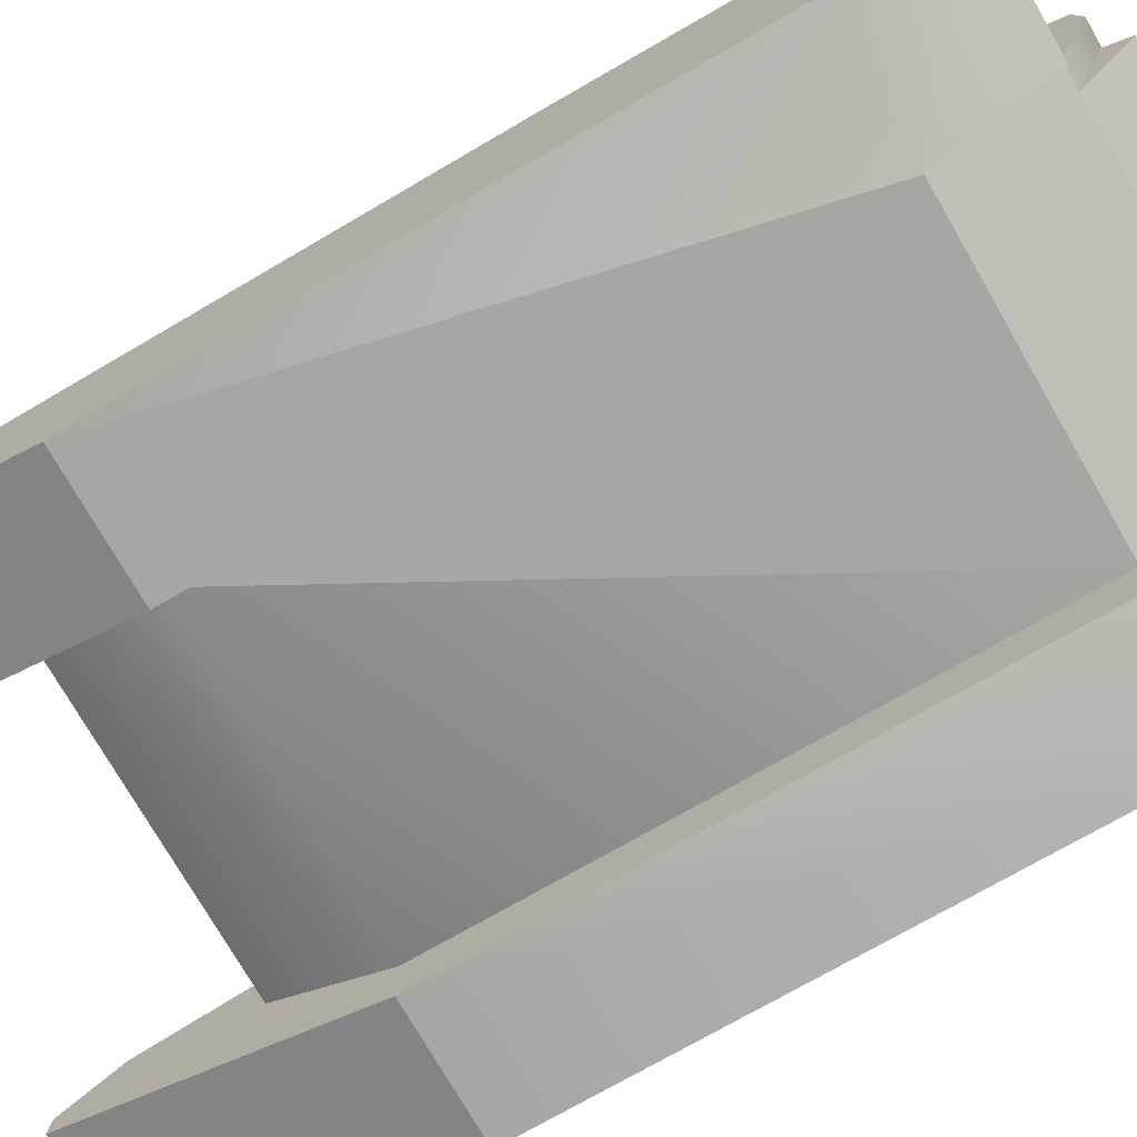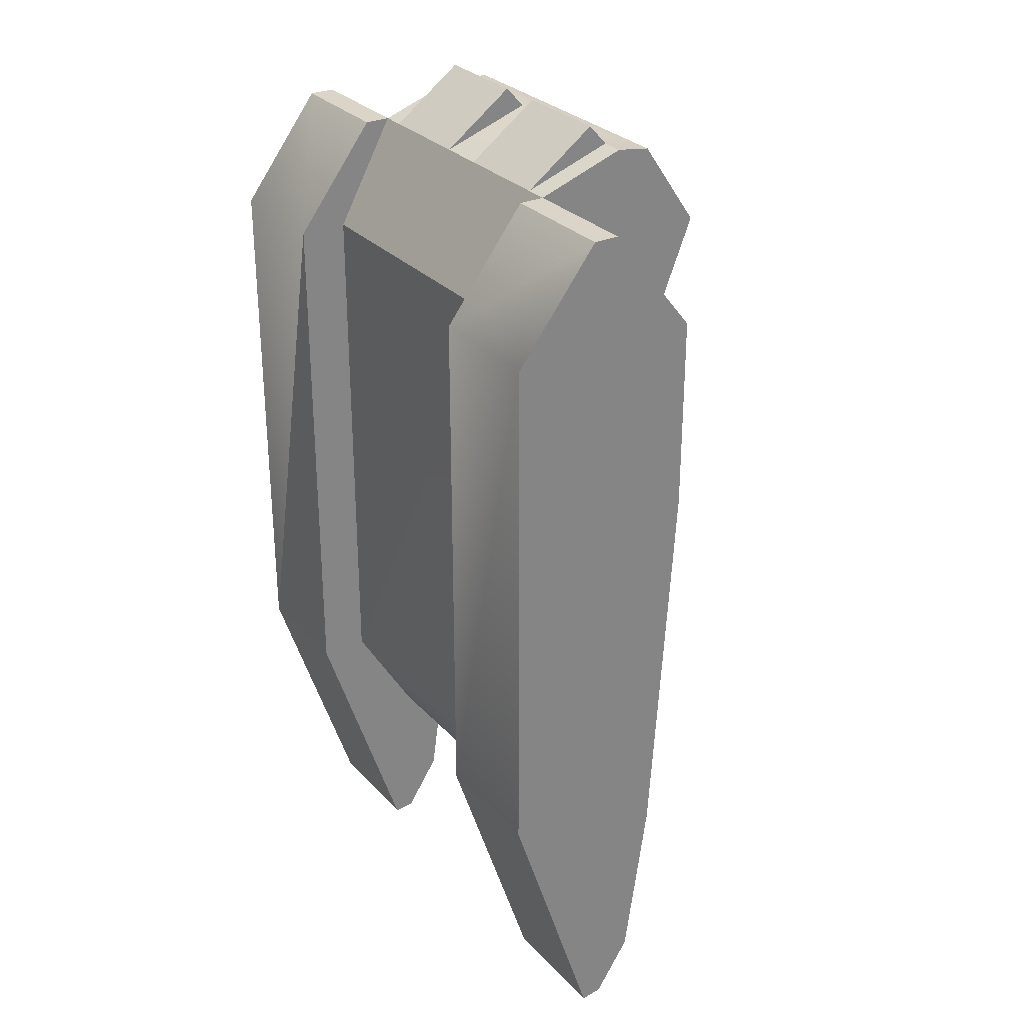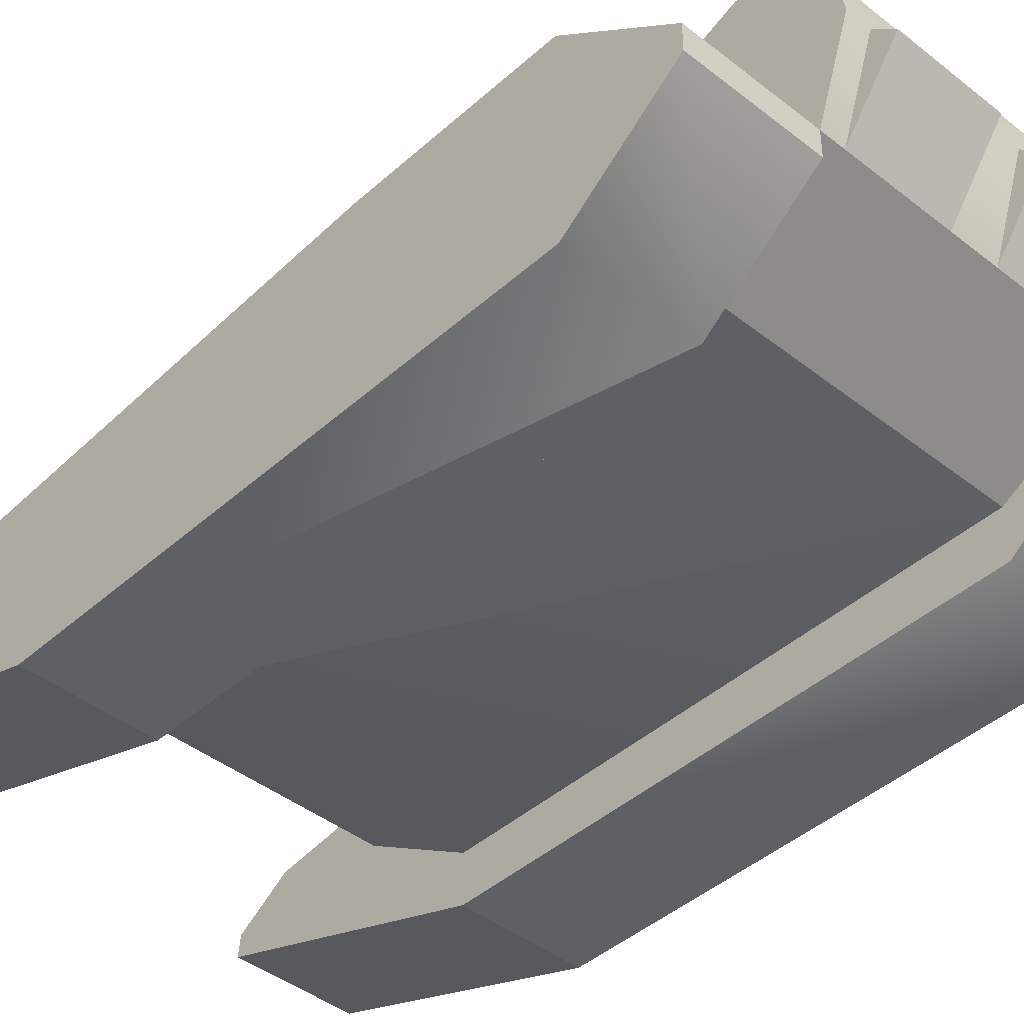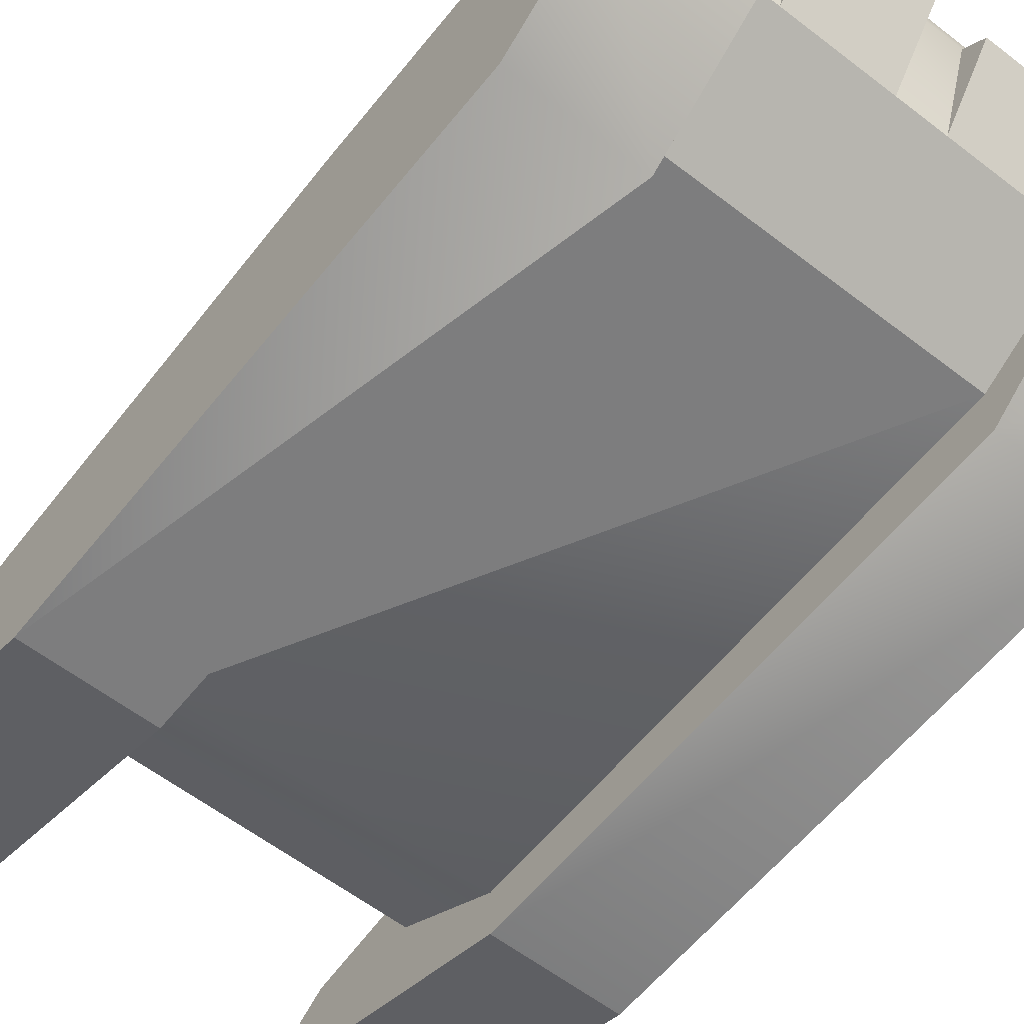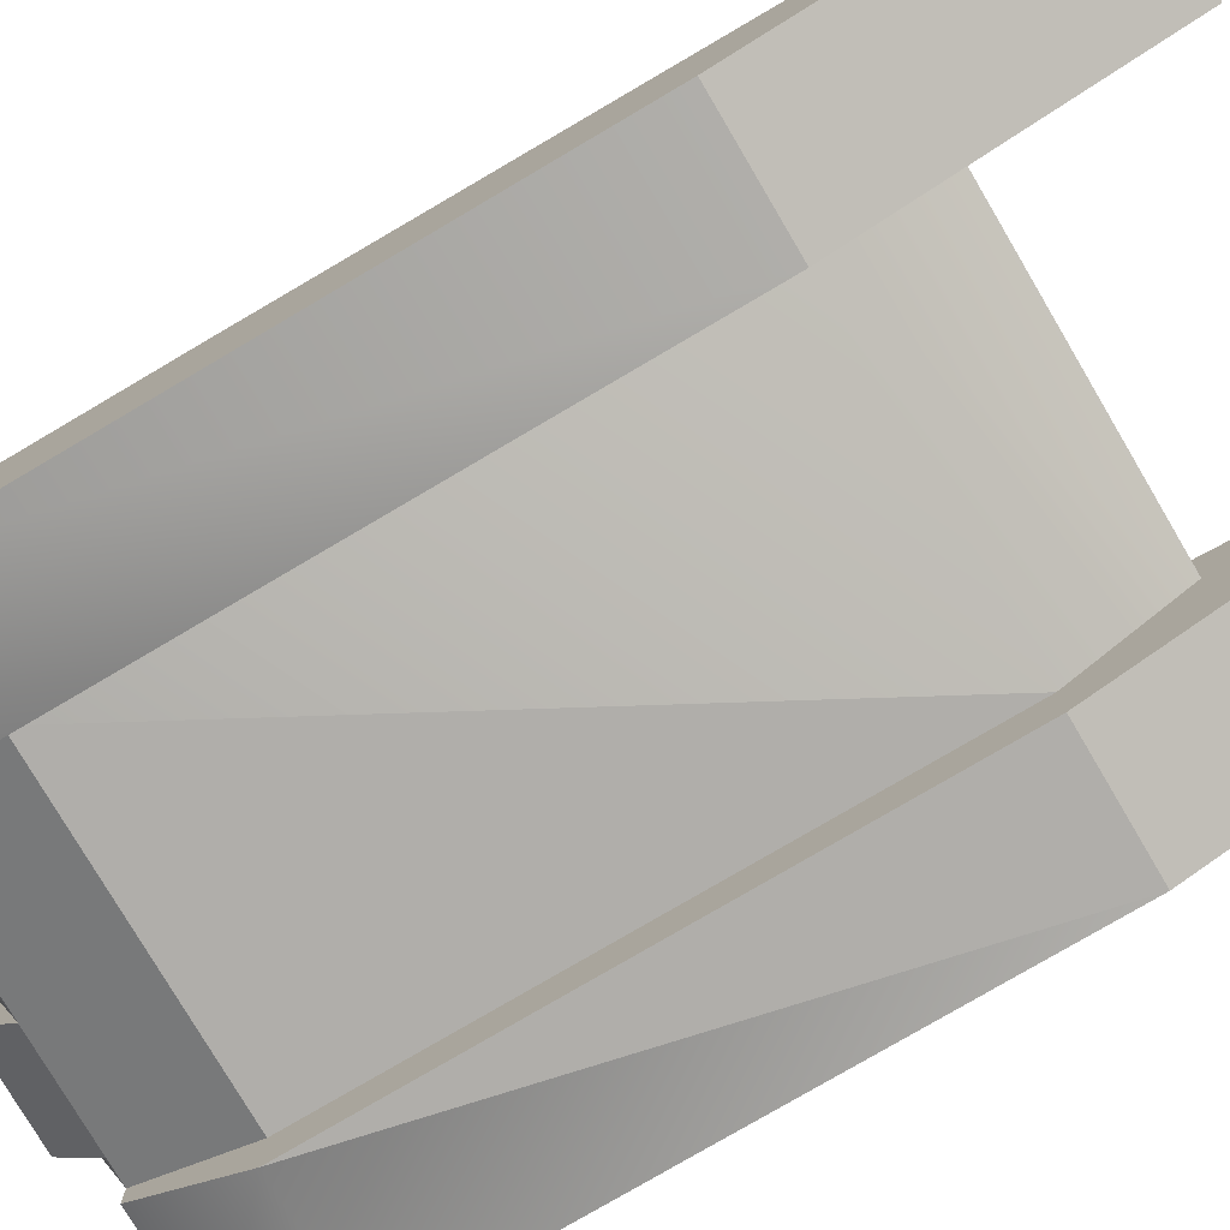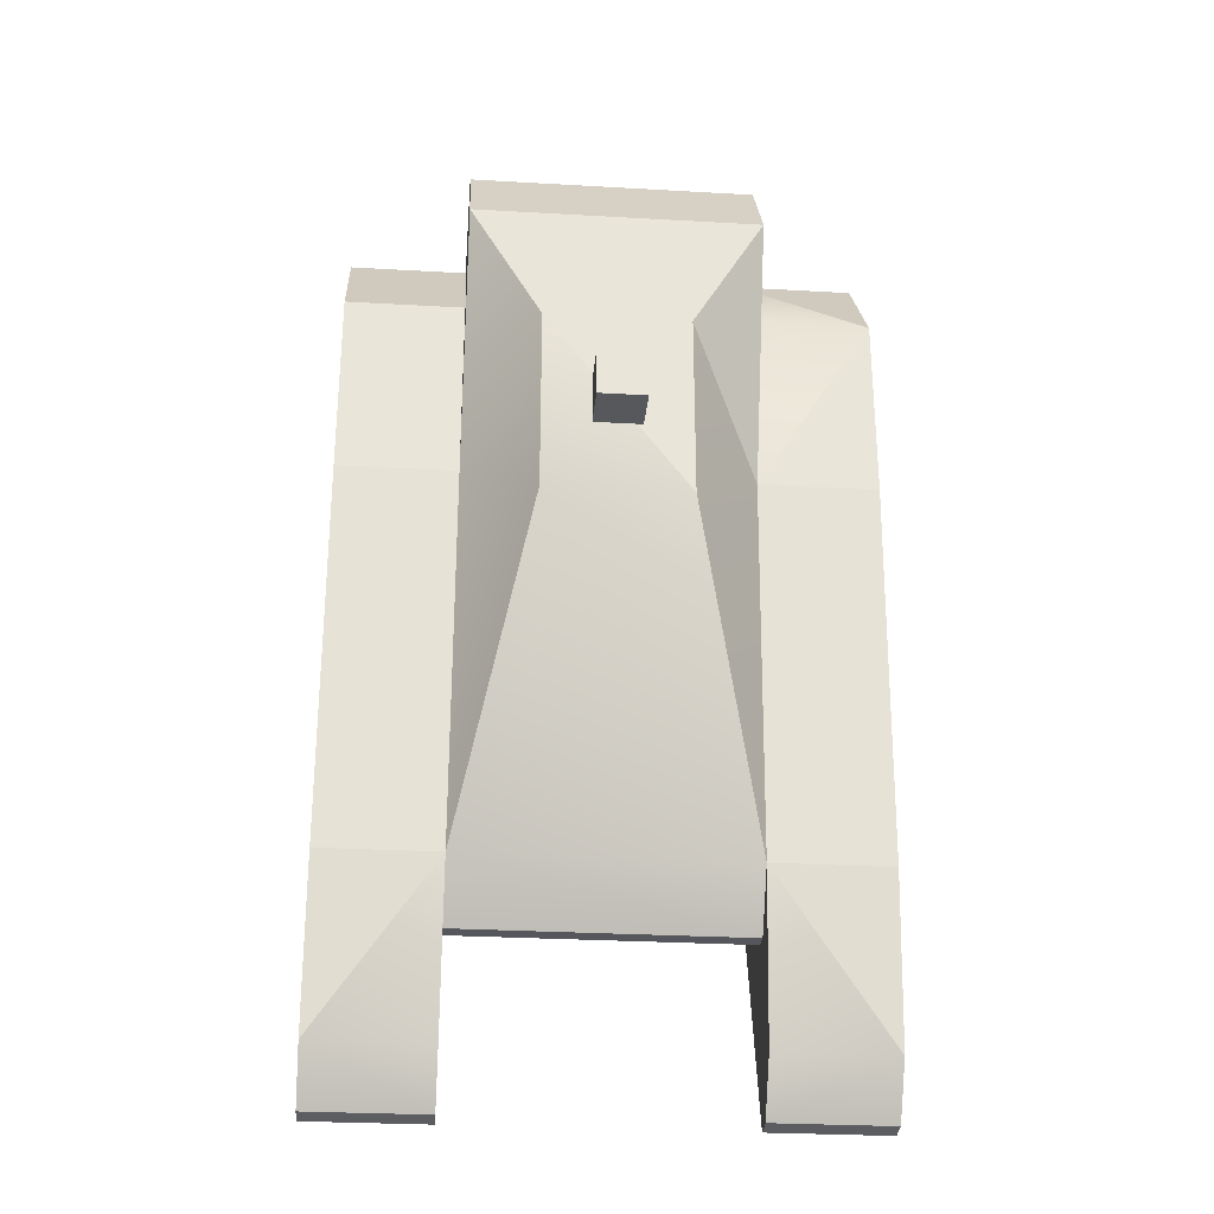
<metadata>
{"format":"obj","ext":"obj","renderer":"f3d","projection":"perspective","resolution":1024,"background":"white","views":[{"elev":-74.2,"azim":-60.1,"up":"+Y"},{"elev":29.3,"azim":56.3,"up":"+Z"},{"elev":-42.6,"azim":-43.2,"up":"+Y"},{"elev":-59.2,"azim":-38.4,"up":"+Y"},{"elev":-77.8,"azim":120.5,"up":"+Y"},{"elev":-28.8,"azim":175.1,"up":"+Z"}]}
</metadata>
<code>
v 49.5 198 49.5
v -181.5 75.14 -316.8
v 99 198 264
v 99 132 231
v -83.5 121.8 339.2
v -181.5 56.09 304.1
v -181.5 99 -280.5
v 99 2.019e-05 231
v -99 33 -132
v 181.5 56.09 304.1
v -99 33 231
v 99 33 231
v 99 75.14 -316.8
v 15.5 121.8 339.2
v 83.5 121.8 339.2
v 83.5 134.7 325
v 99 115.5 -165
v 49.5 198 181.5
v 181.5 75.14 -316.8
v 181.5 2.019e-05 231
v 181.5 115.5 -165
v 181.5 99 -280.5
v 181.5 61.02 -318.6
v -49.5 198 181.5
v -99 73.5 304.1
v -181.5 73.5 304.1
v -181.5 4.38e-05 231
v 99 33 -132
v -181.5 115.5 -165
v 99 132 99
v -181.5 -1.941e-05 -132
v 99 56.09 304.1
v 99 73.5 304.1
v -99 4.38e-05 231
v -99 56.09 304.1
v -99 134.7 325
v -99 158.2 321.5
v 99 158.2 321.5
v -181.5 61.02 -318.6
v -83.5 73.5 304.1
v -83.5 134.7 325
v -15.5 134.7 325
v 15.5 134.7 325
v 99 134.7 325
v 99 89.16 -204.5
v 99 99 -280.5
v 99 76.33 -204.2
v 99 61.02 -318.6
v -99 -1.941e-05 -132
v -99 61.02 -318.6
v -99 76.33 -204.2
v -99 115.5 -165
v -99 89.16 -204.5
v -99 75.14 -316.8
v -99 99 -280.5
v -99 132 231
v -99 198 264
v 181.5 -1.154e-05 -132
v -15.5 73.5 304.1
v 15.5 73.5 304.1
v 181.5 73.5 304.1
v -99 132 99
v 99 -1.154e-05 -132
v -49.5 198 49.5
v -181.5 132 99
v 181.5 132 231
v 83.5 73.5 304.1
v -181.5 132 231
v -15.5 121.8 339.2
v 181.5 132 99
o hull
f 52 64 1
f 1 17 52
f 1 18 30
f 30 17 1
f 64 24 18
f 18 1 64
f 53 52 17
f 17 45 53
f 17 21 22
f 22 46 17
f 13 46 22
f 22 19 13
f 4 30 3
f 3 30 18
f 4 44 33
f 18 24 57
f 57 3 18
f 57 37 38
f 38 3 57
f 25 40 41
f 41 36 25
f 66 4 33
f 33 61 66
f 23 19 22
f 70 66 61
f 70 61 10
f 70 10 20
f 70 20 58
f 58 21 70
f 22 21 58
f 23 22 58
f 28 9 51
f 51 47 28
f 64 52 62
f 62 24 64
f 68 56 62
f 62 65 68
f 54 2 7
f 7 55 54
f 25 56 68
f 68 26 25
f 26 68 65
f 6 26 65
f 27 6 65
f 31 27 65
f 31 65 29
f 31 29 7
f 39 31 7
f 2 39 7
f 8 12 28
f 28 63 8
f 34 49 9
f 9 11 34
f 7 29 52
f 52 55 7
f 52 29 65
f 65 62 52
f 30 70 21
f 21 17 30
f 70 30 4
f 4 66 70
f 12 11 9
f 9 28 12
f 57 24 62
f 33 32 10
f 10 61 33
f 25 26 6
f 6 35 25
f 32 33 12
f 12 8 32
f 35 34 11
f 11 25 35
f 25 11 40
f 56 25 36
f 36 37 56
f 42 43 38
f 38 37 42
f 4 3 38
f 4 38 44
f 47 48 63
f 63 28 47
f 51 50 54
f 54 53 51
f 47 51 53
f 53 45 47
f 19 23 48
f 48 13 19
f 39 2 54
f 54 50 39
f 60 43 42
f 42 59 60
f 33 44 16
f 16 67 33
f 40 59 69
f 69 5 40
f 60 67 15
f 15 14 60
f 41 40 5
f 59 42 69
f 42 41 5
f 5 69 42
f 43 60 14
f 67 16 15
f 16 43 14
f 14 15 16
f 37 36 41
f 16 44 38
f 43 16 38
f 37 41 42
f 11 59 40
f 12 33 67
f 12 67 60
f 11 12 60
f 60 59 11
f 45 17 46
f 46 13 45
f 47 45 13
f 13 48 47
f 51 9 49
f 49 50 51
f 55 52 53
f 53 54 55
f 57 62 56
f 56 37 57
f 8 20 10
f 10 32 8
f 23 58 63
f 63 48 23
f 6 27 34
f 34 35 6
f 39 50 49
f 49 31 39
f 20 8 63
f 63 58 20
f 34 27 31
f 31 49 34
v -16.5 198 132
v 16.5 198 132
v -16.5 198 99
v 16.5 198 99
v -16.5 231 132
v 16.5 231 132
v -16.5 231 99
v 16.5 231 99
o mount01
f 74 72 71
f 71 73 74
f 78 77 75
f 75 76 78
f 71 72 76
f 76 75 71
f 78 76 72
f 72 74 78
f 74 73 77
f 77 78 74
f 73 71 75
f 75 77 73

</code>
